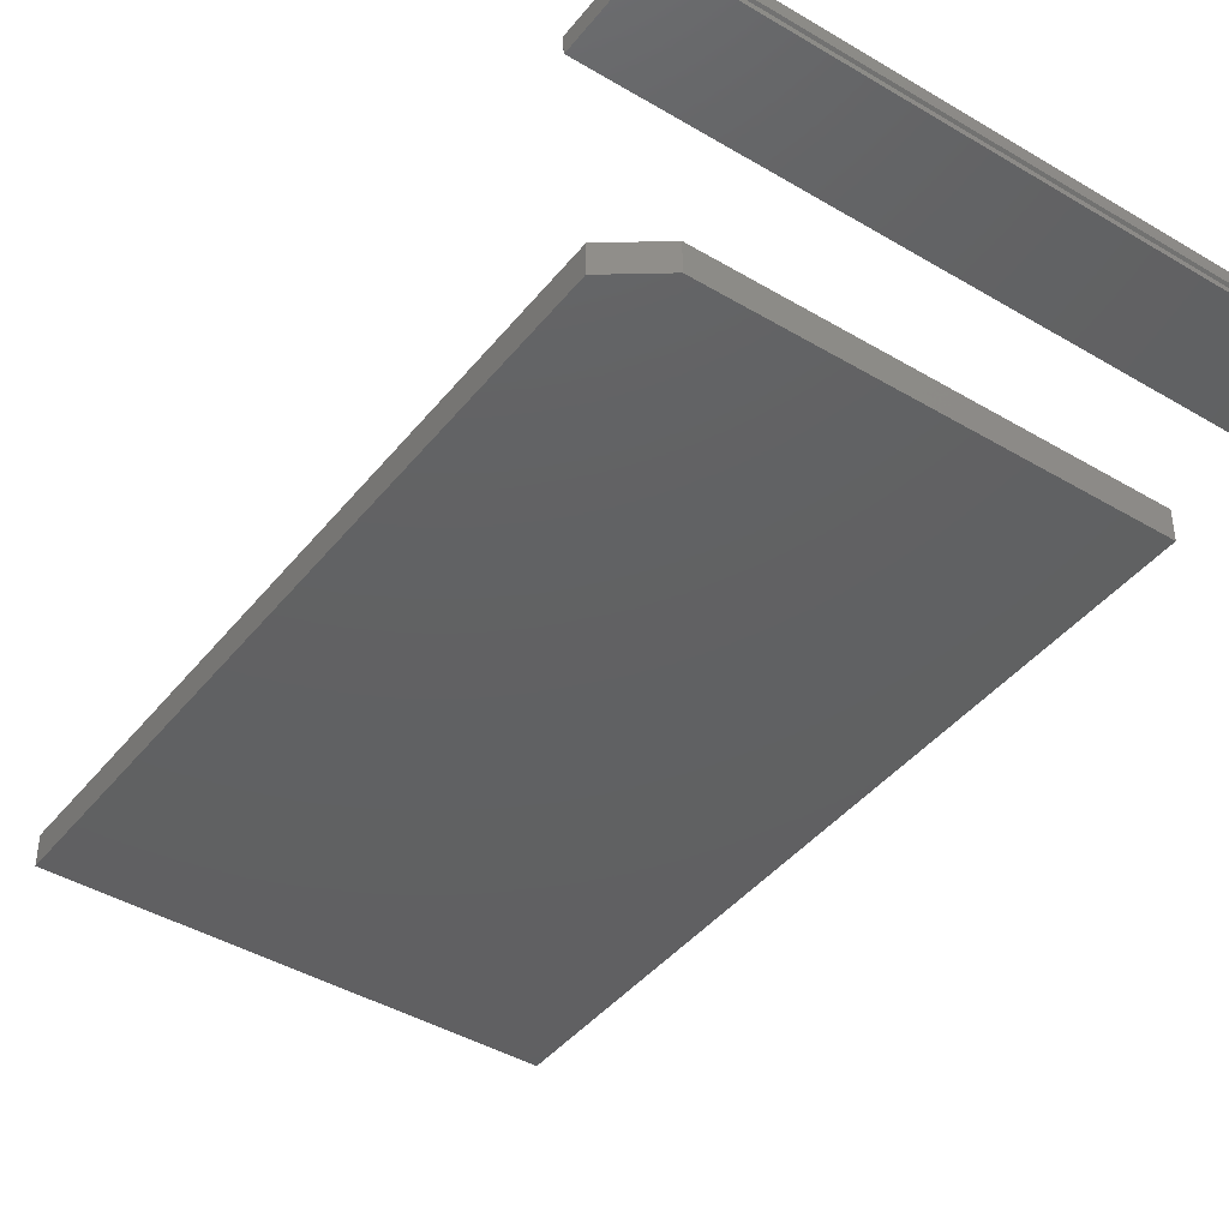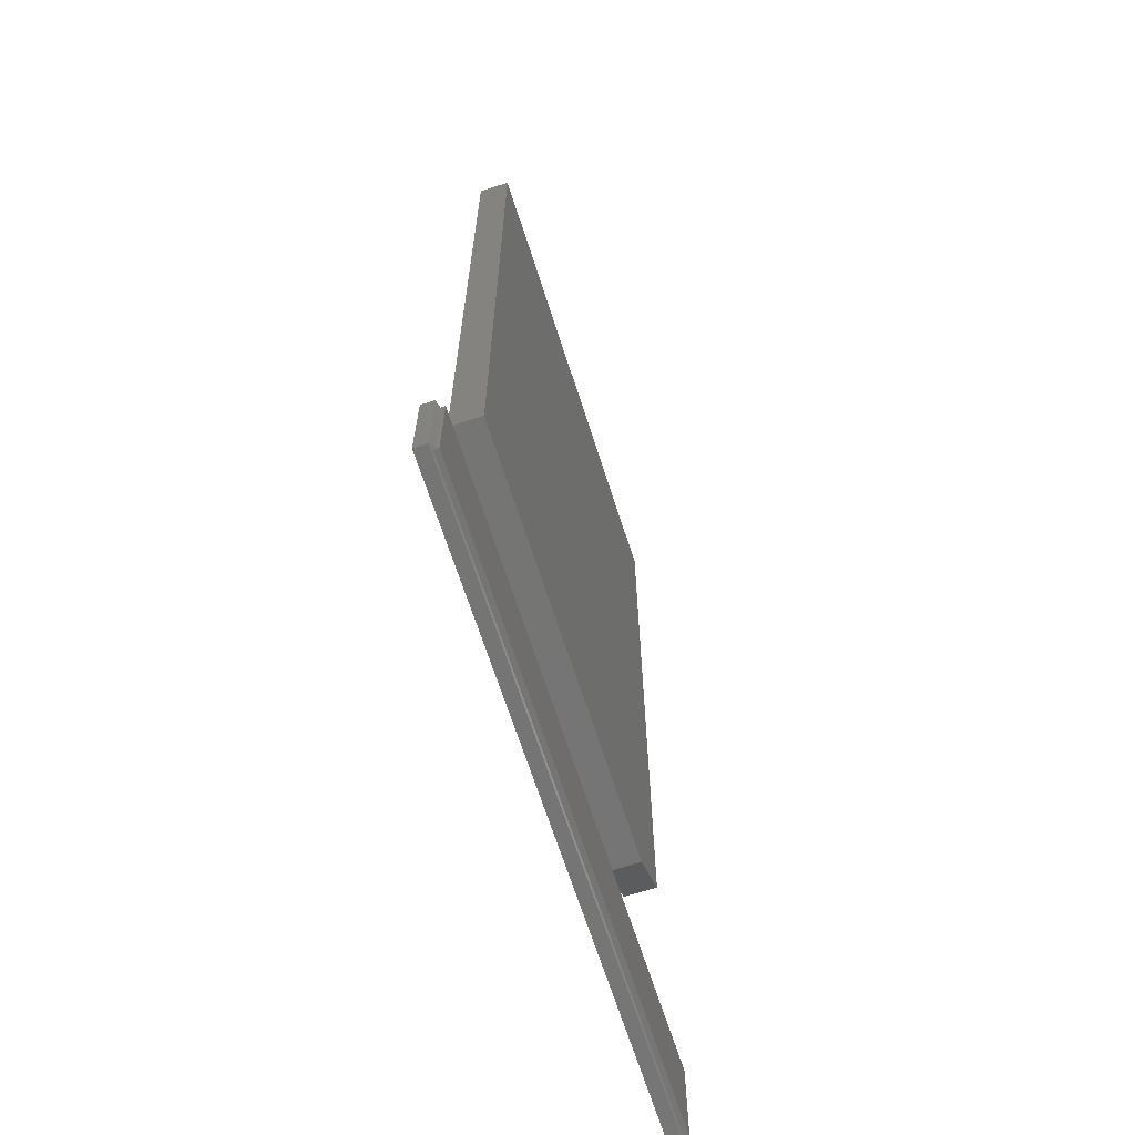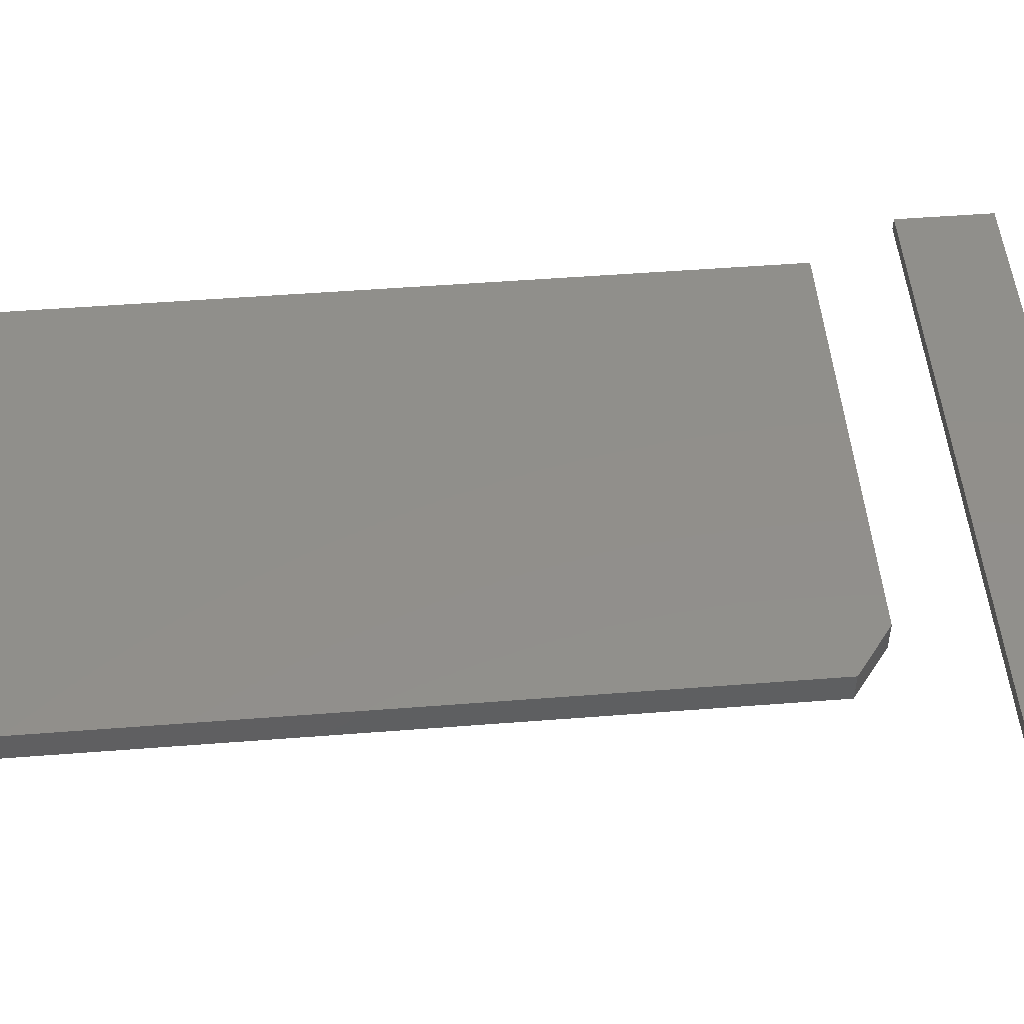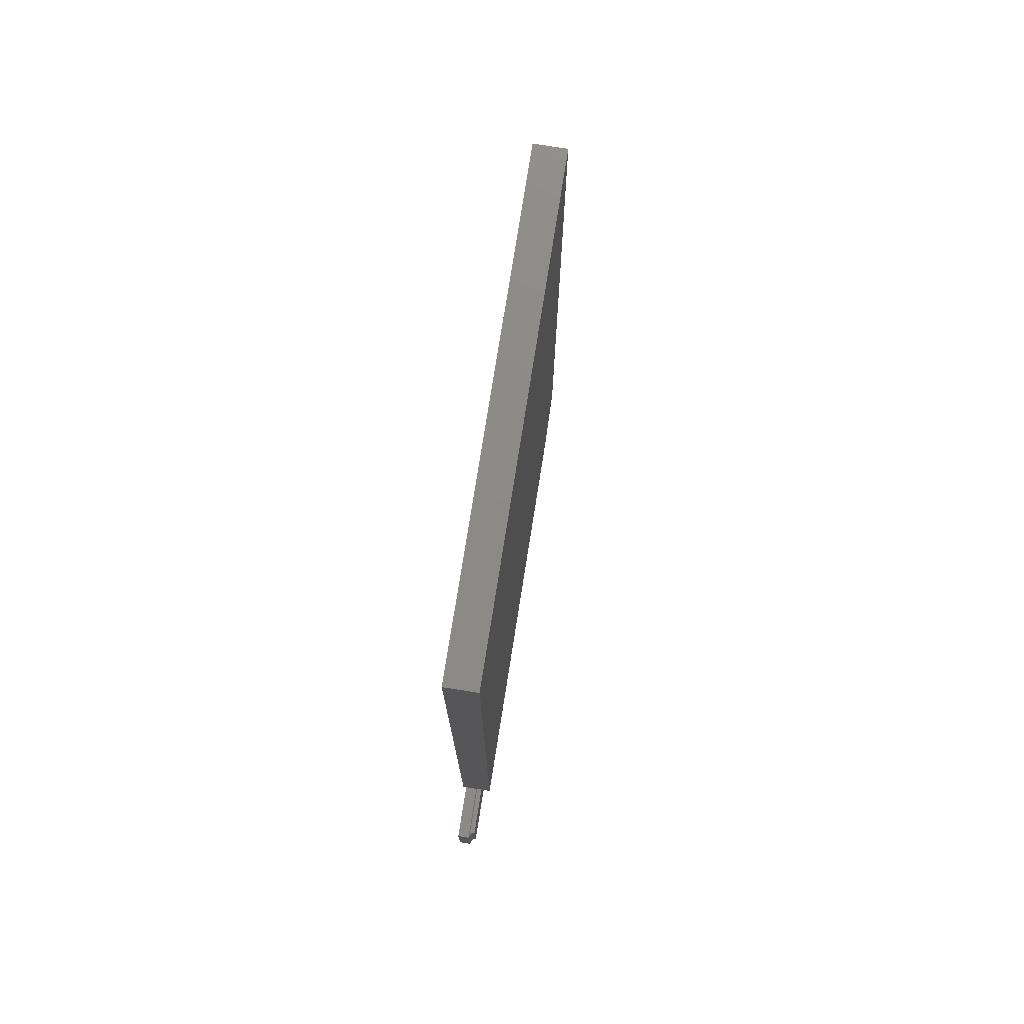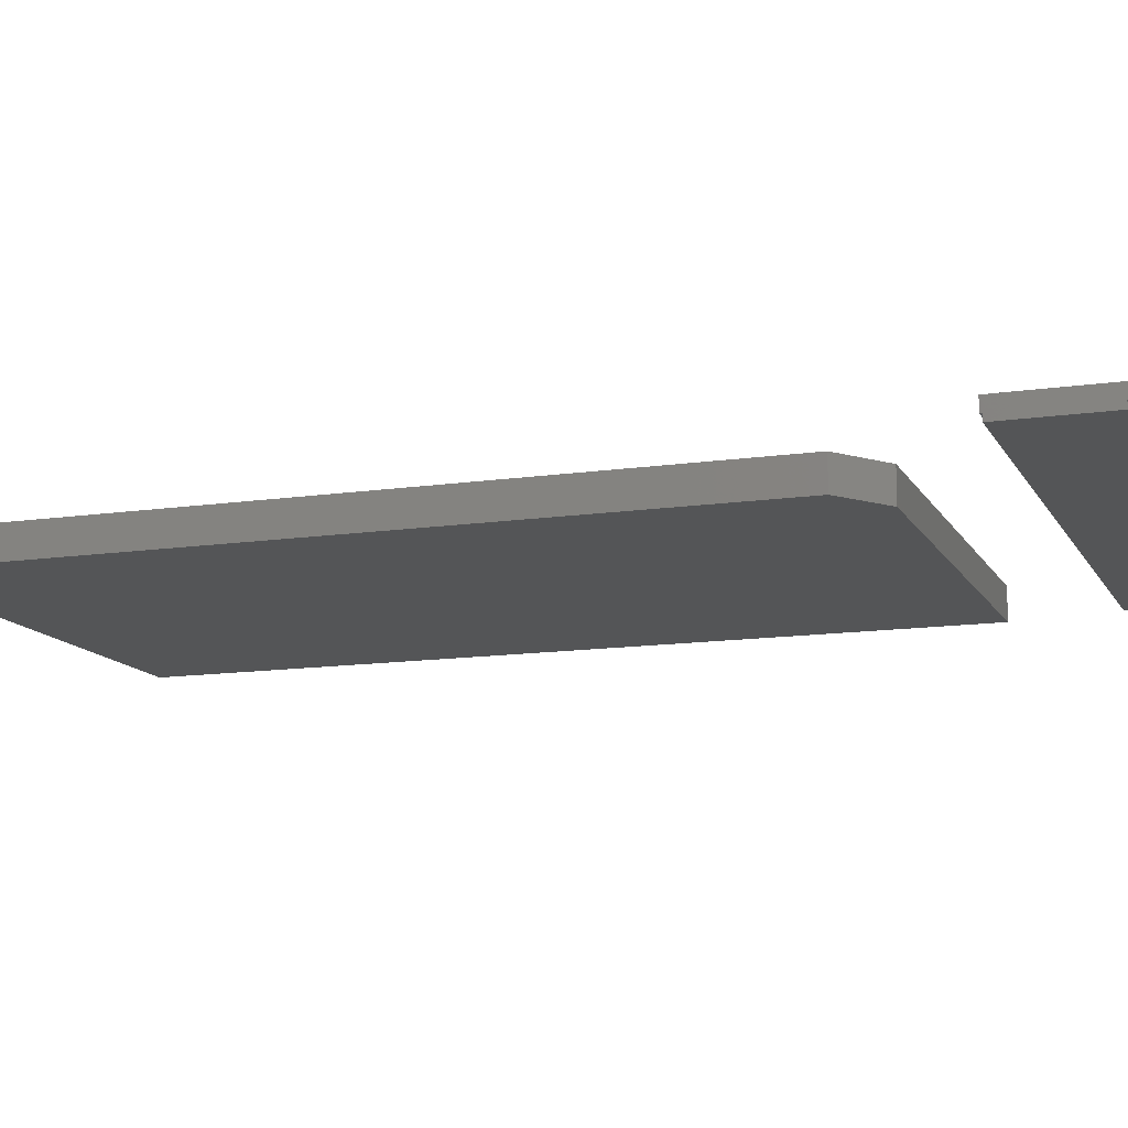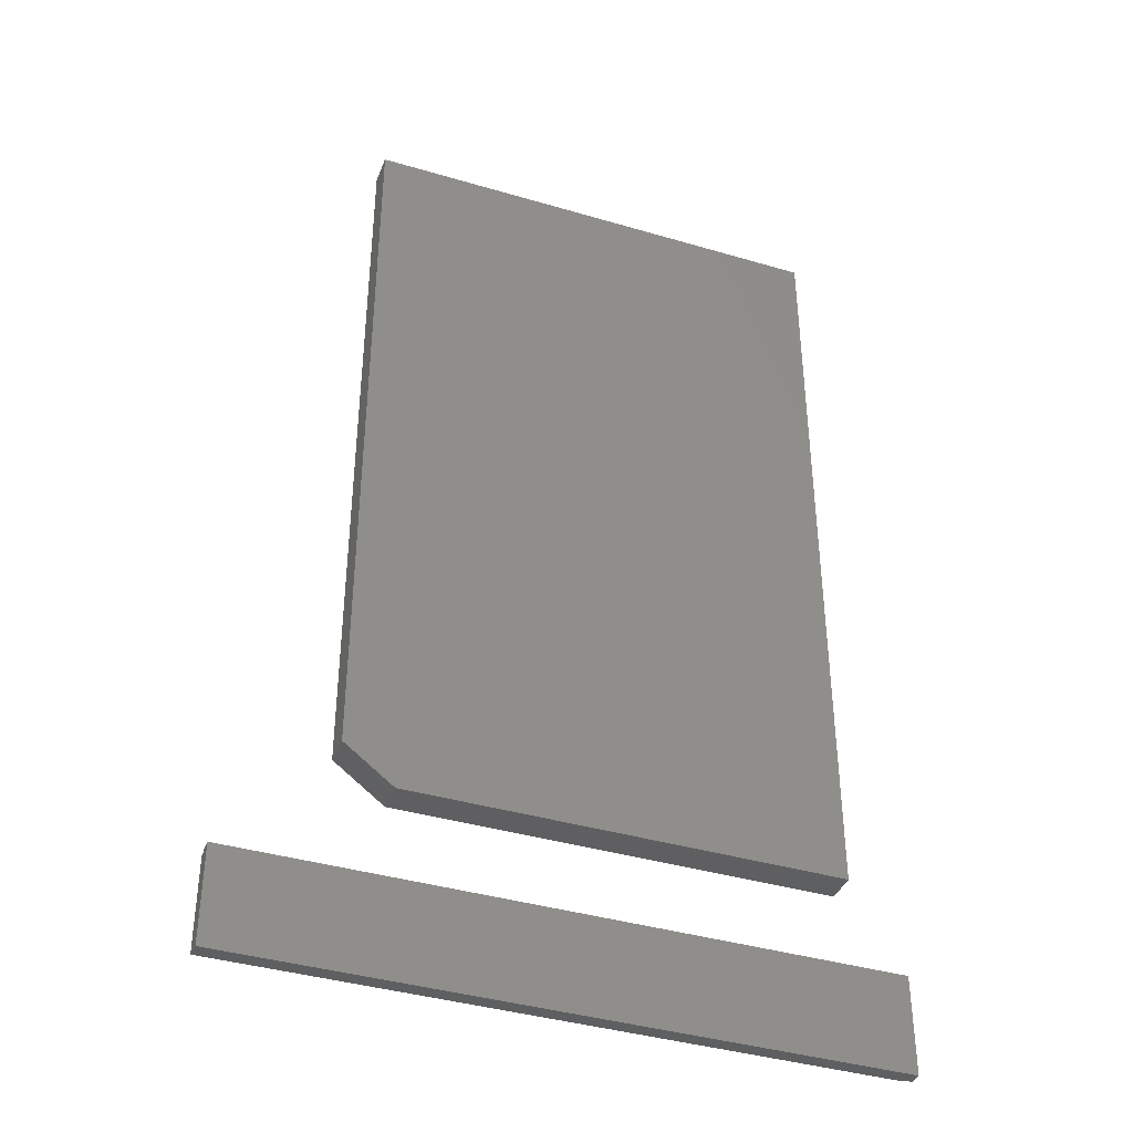
<metadata>
{"format":"stl","ext":"stl","renderer":"f3d","projection":"perspective","resolution":1024,"background":"white","views":[{"elev":-42.5,"azim":144.6,"up":"+Y"},{"elev":-67.3,"azim":-72.2,"up":"+Z"},{"elev":50.2,"azim":85.1,"up":"+Y"},{"elev":76.8,"azim":-81.0,"up":"+Z"},{"elev":-12.7,"azim":109.0,"up":"+Y"},{"elev":-39.4,"azim":159.8,"up":"+Z"}]}
</metadata>
<code>
# stl→obj: 30 verts, 52 faces
v 0.3984 -5.204e-19 -0.6359
v -0.3984 4.372e-17 -0.6359
v 0.3984 -1.405e-17 -0.5141
v -0.3984 3.018e-17 -0.5141
v 0.3984 -0.02344 -0.6328
v 0.3984 -0.02344 -0.5165
v -0.3906 -0.02344 -0.6328
v -0.3906 -0.02344 -0.5165
v 0.3984 -0.01562 -0.5165
v 0.3984 -0.01562 -0.6328
v 0.3984 -0.01562 -0.5141
v 0.3984 -0.01562 -0.6359
v -0.3906 -0.01719 -0.6328
v 0.3953 -0.01719 -0.6328
v -0.3906 -0.01953 -0.6281
v -0.3906 -0.01686 -0.5165
v -0.3906 -0.01953 -0.5219
v 0.396 -0.01686 -0.5165
v -0.3984 -0.01562 -0.6359
v -0.3984 -0.01562 -0.5141
v 0.2657 -0.03906 0.5921
v -0.3343 -0.03906 0.5921
v 0.2657 -0.03906 -0.3558
v -0.3343 -0.03906 -0.4026
v 0.2032 -0.03906 -0.4026
v 0.2032 7.717e-17 -0.4026
v -0.3343 4.733e-17 -0.4026
v 0.2657 8.584e-17 -0.3558
v -0.3343 1.578e-16 0.5921
v 0.2657 1.911e-16 0.5921
f 1 2 3
f 3 2 4
f 5 6 7
f 7 6 8
f 9 6 10
f 6 5 10
f 11 9 3
f 1 3 9
f 1 9 10
f 1 10 12
f 13 14 7
f 14 5 7
f 10 5 14
f 13 7 15
f 8 16 17
f 8 17 15
f 8 15 7
f 9 18 6
f 18 8 6
f 16 8 18
f 14 12 10
f 9 11 18
f 14 13 12
f 13 19 12
f 15 19 13
f 20 19 17
f 17 19 15
f 20 17 16
f 20 16 18
f 20 18 11
f 20 11 4
f 4 11 3
f 19 20 2
f 2 20 4
f 12 19 1
f 1 19 2
f 21 22 23
f 23 22 24
f 23 24 25
f 26 27 28
f 28 27 29
f 28 29 30
f 23 28 21
f 21 28 30
f 24 27 25
f 25 27 26
f 23 25 28
f 28 25 26
f 22 29 24
f 24 29 27
f 21 30 22
f 22 30 29

</code>
